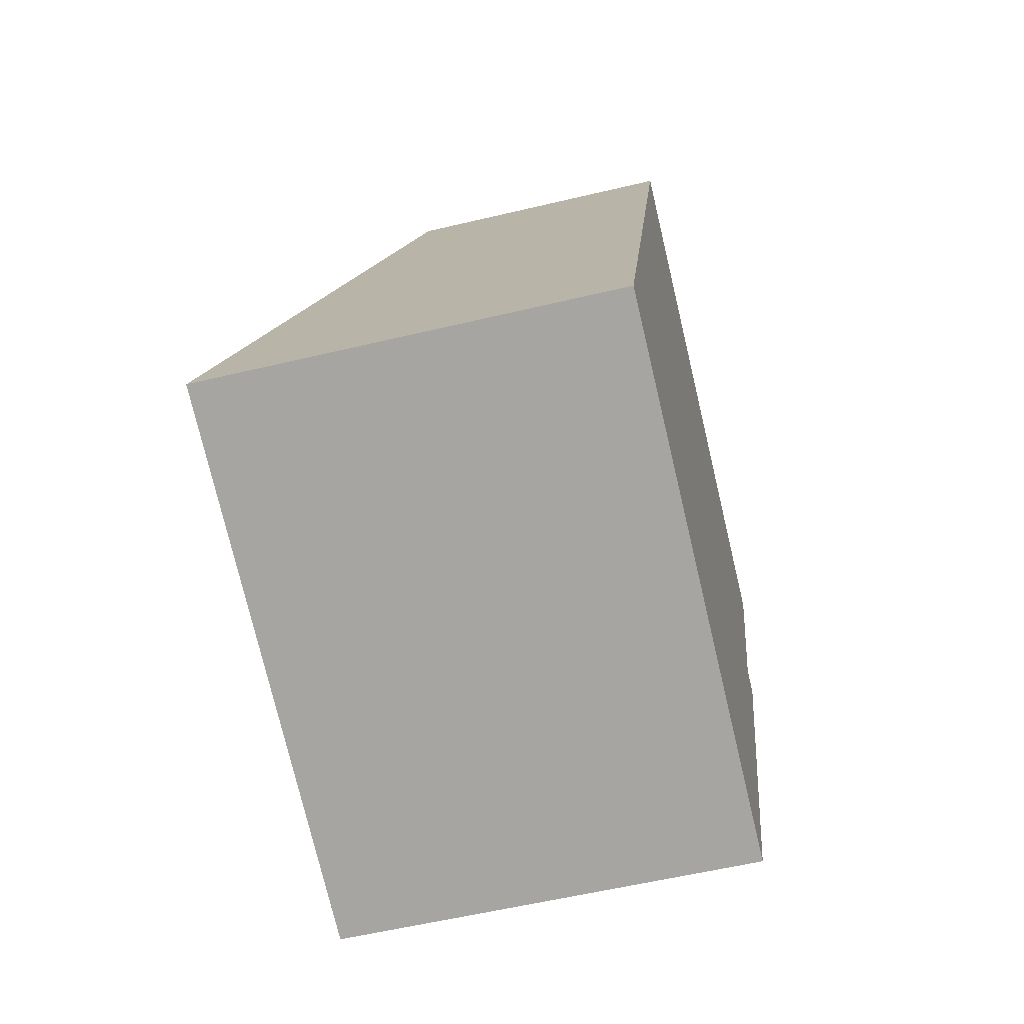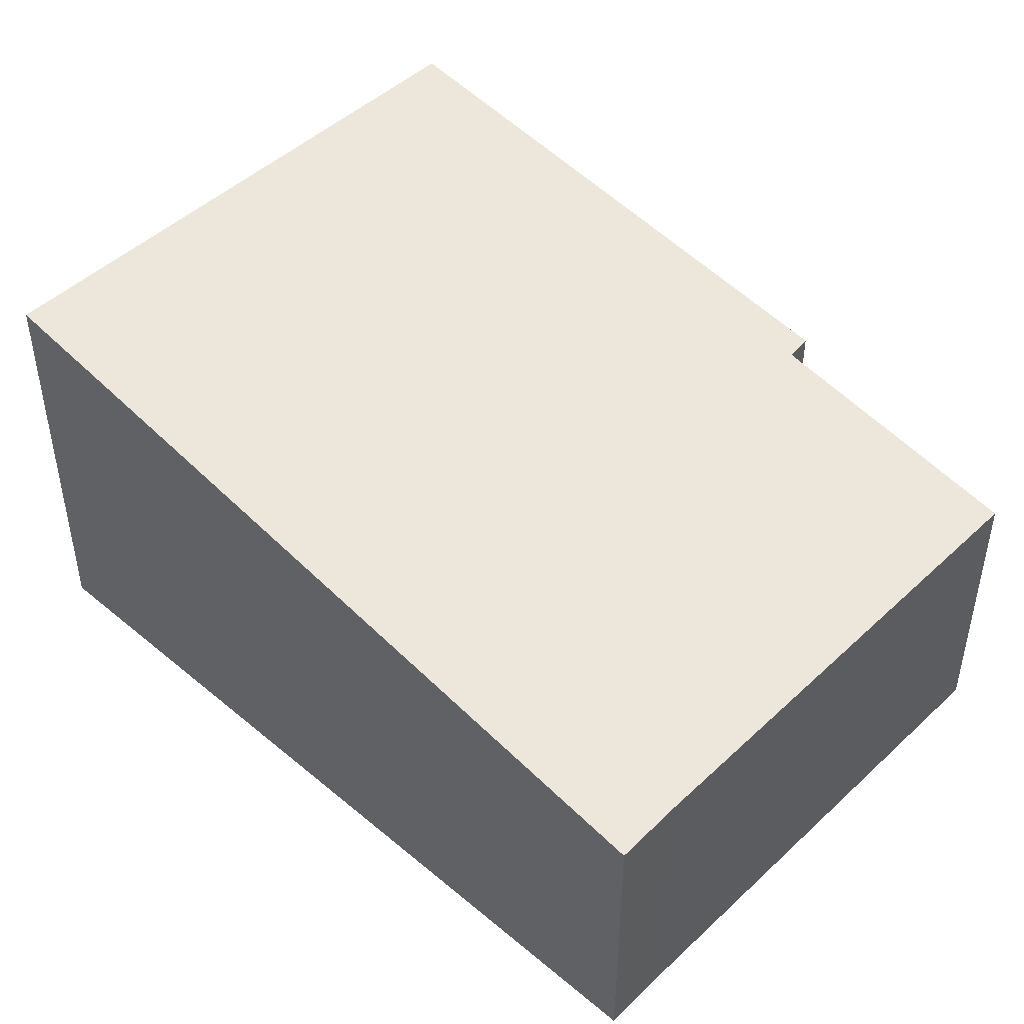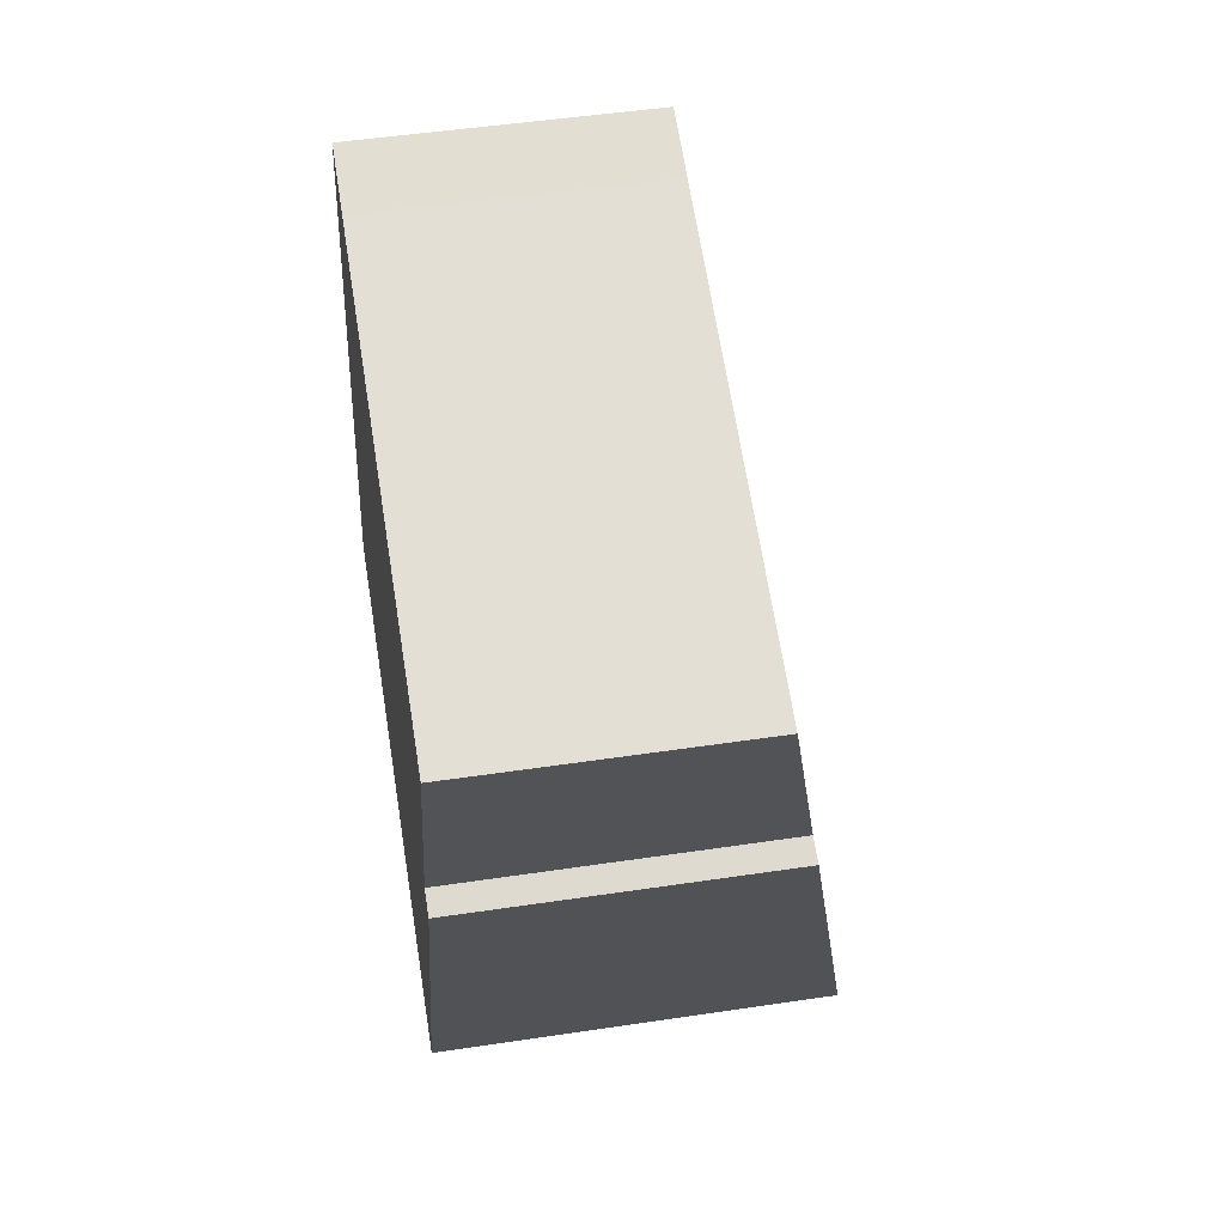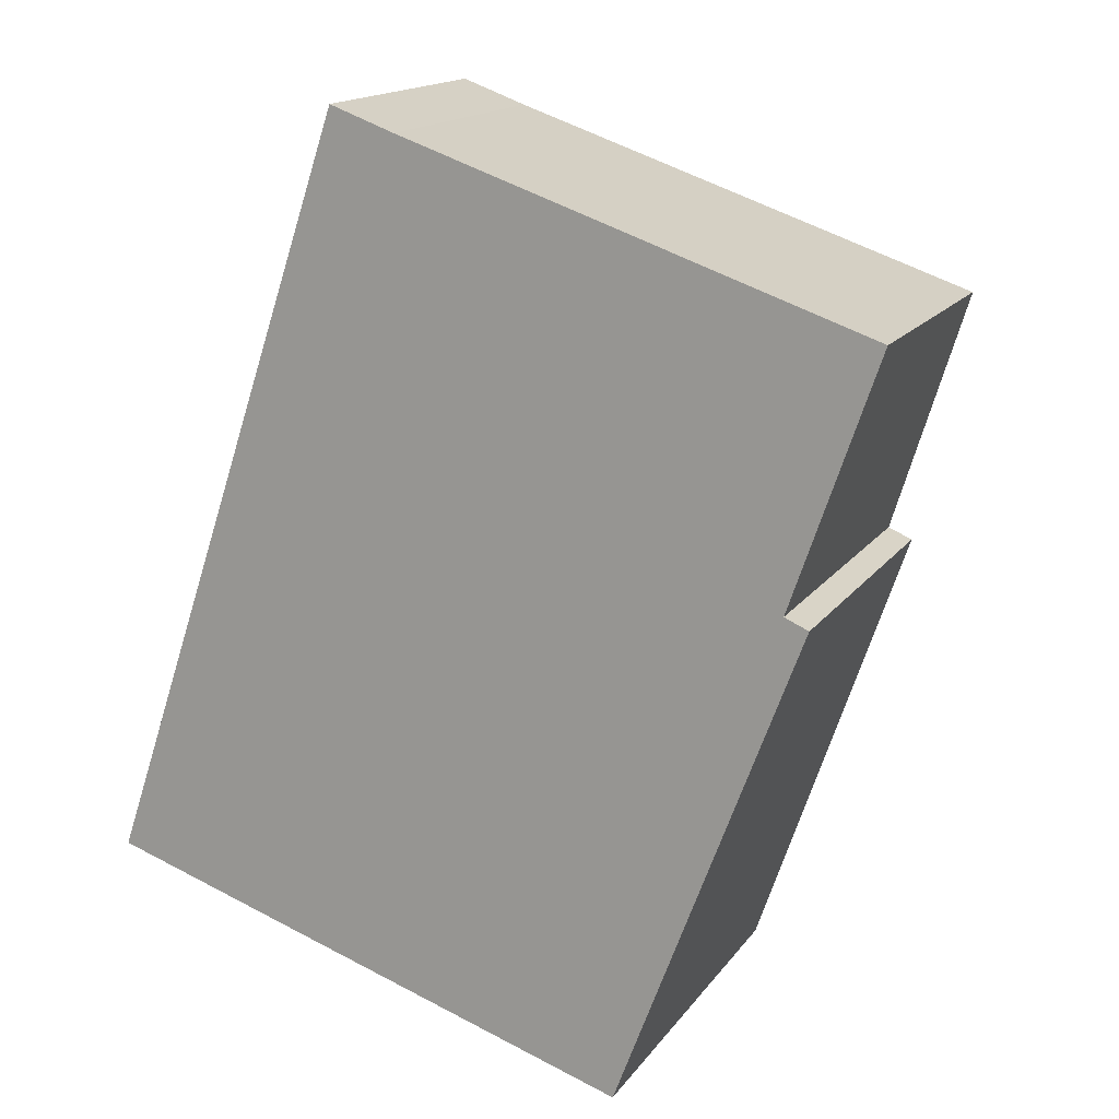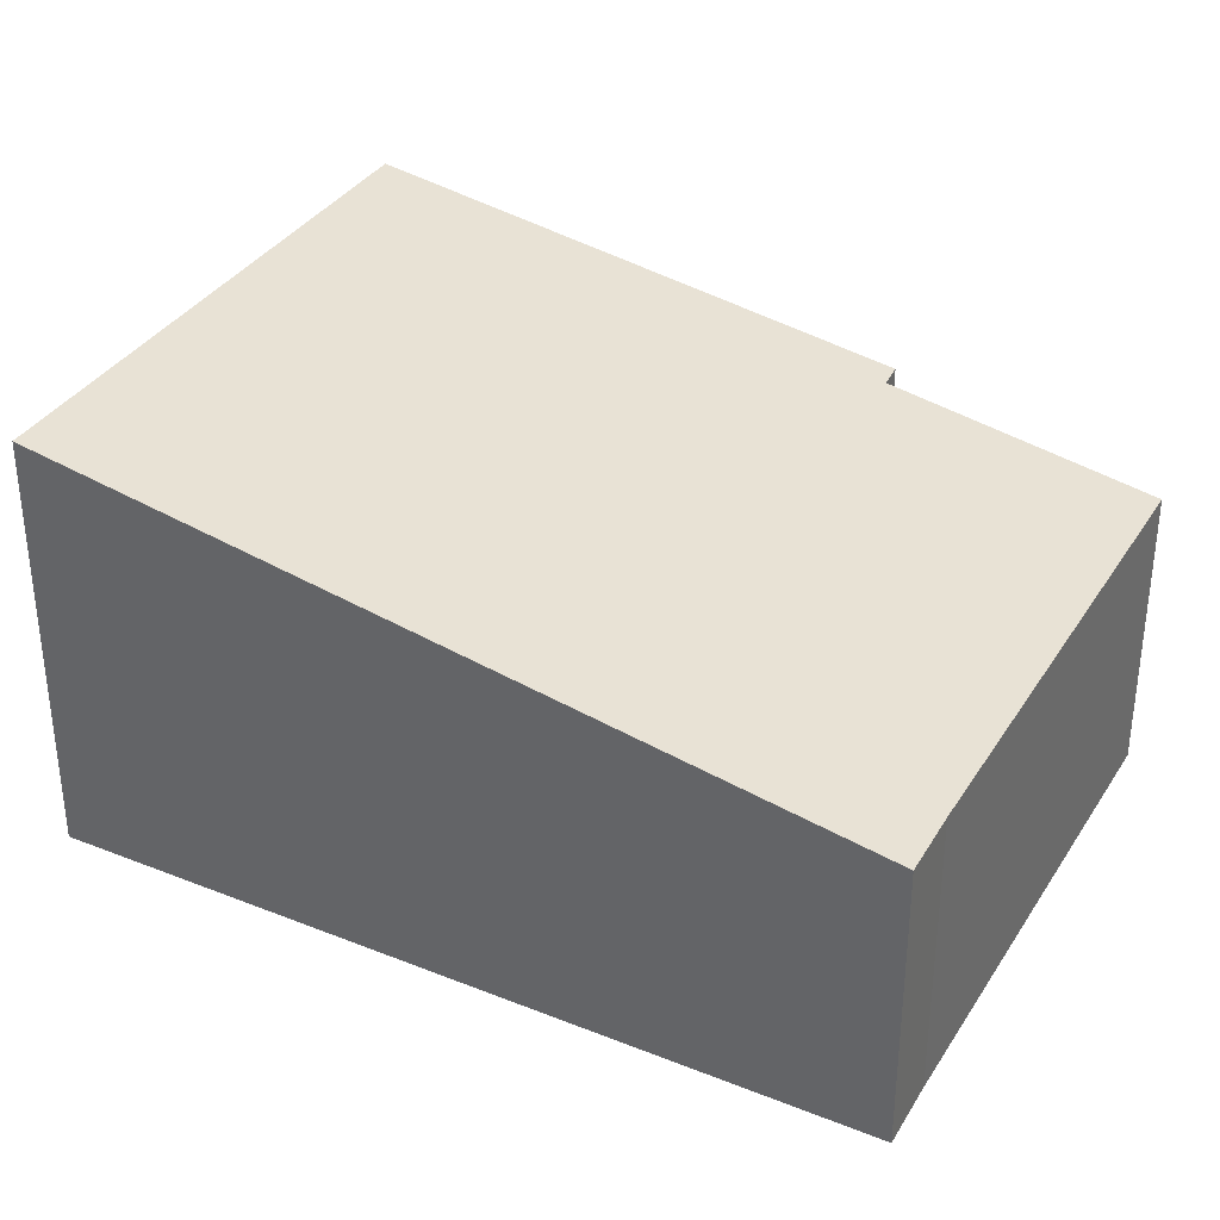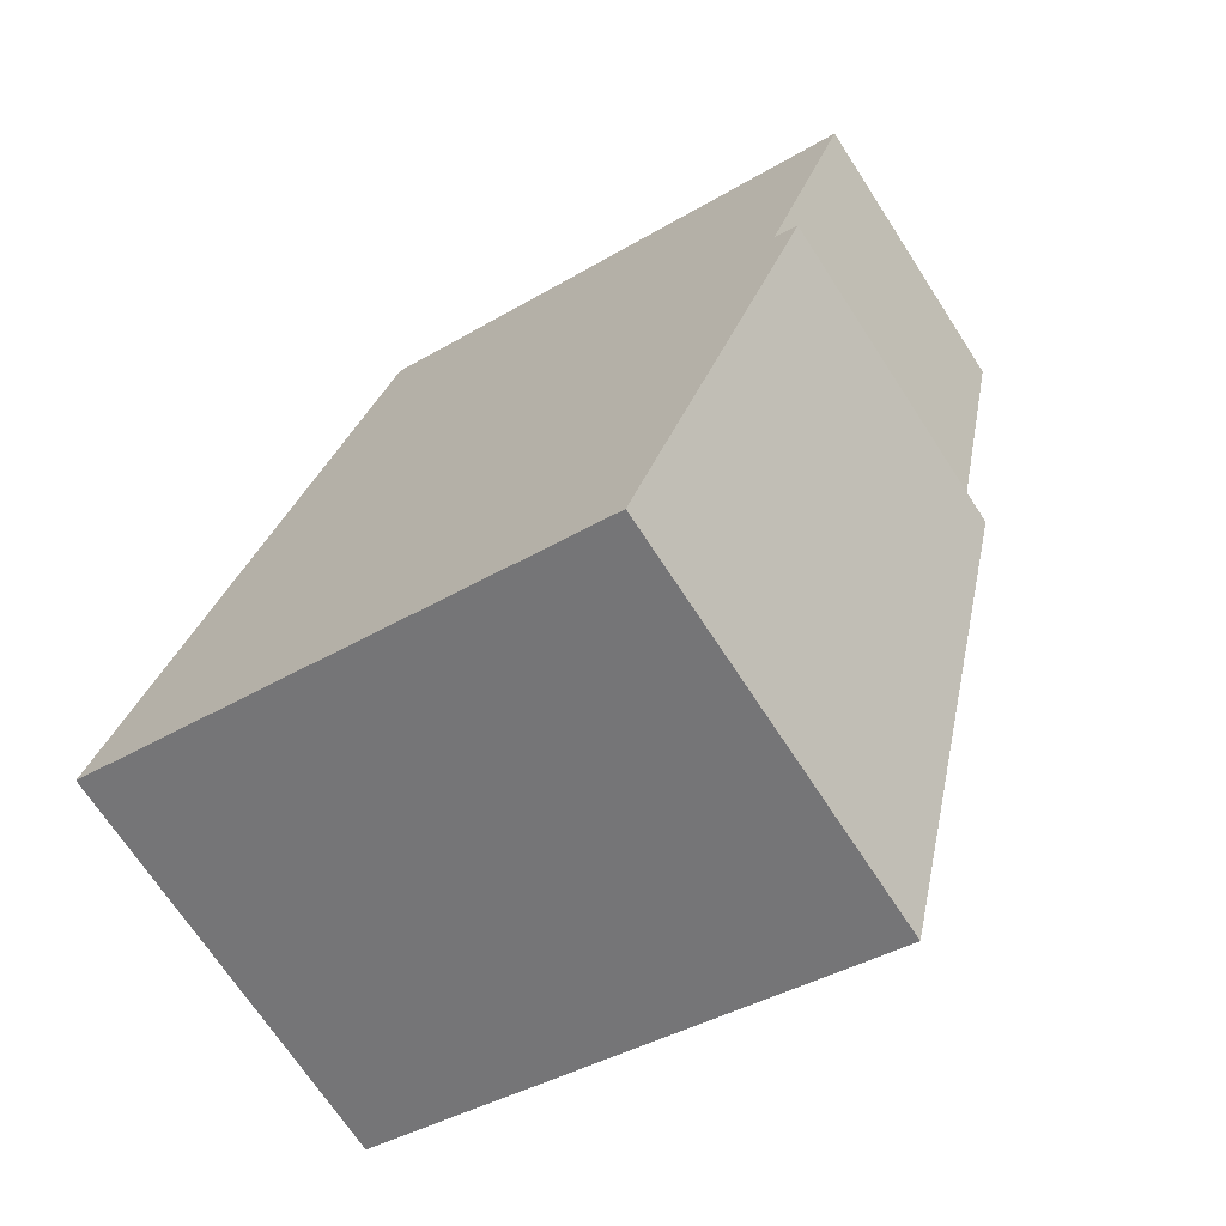
<metadata>
{"format":"obj","ext":"obj","renderer":"f3d","projection":"perspective","resolution":1024,"background":"white","views":[{"elev":-56.9,"azim":-76.0,"up":"+Z"},{"elev":47.8,"azim":-27.9,"up":"+Y"},{"elev":48.6,"azim":80.5,"up":"+Z"},{"elev":16.0,"azim":23.5,"up":"+Z"},{"elev":35.5,"azim":-43.4,"up":"+Y"},{"elev":-69.5,"azim":33.0,"up":"+Z"}]}
</metadata>
<code>
v  4.144 3.217 -1.345
v  5.373 2.53 2.534
v  5.557 2.533 2.455
v  2.468 2.179 5.662
v  1.973 2.176 5.841
v  0 3.217 1.97e-16
v  6.03 2.187 4.456
v  6.03 -2.729e-16 4.456
v  2.468 -3.467e-16 5.662
v  1.973 -3.577e-16 5.841
v  5.373 -1.552e-16 2.534
v  4.144 8.236e-17 -1.345
v  5.557 -1.503e-16 2.455
v  0 0 0
g defaultobject
f 1 2 3
f 2 1 4
f 4 1 5
f 5 1 6
f 4 7 2
f 4 8 7
f 8 4 9
f 5 9 4
f 9 5 10
f 7 11 2
f 11 7 8
f 3 12 1
f 12 3 13
f 2 13 3
f 13 2 11
f 12 6 1
f 6 12 14
f 14 5 6
f 5 14 10
f 13 14 12
f 14 13 11
f 14 11 8
f 14 8 9
f 14 9 10

</code>
